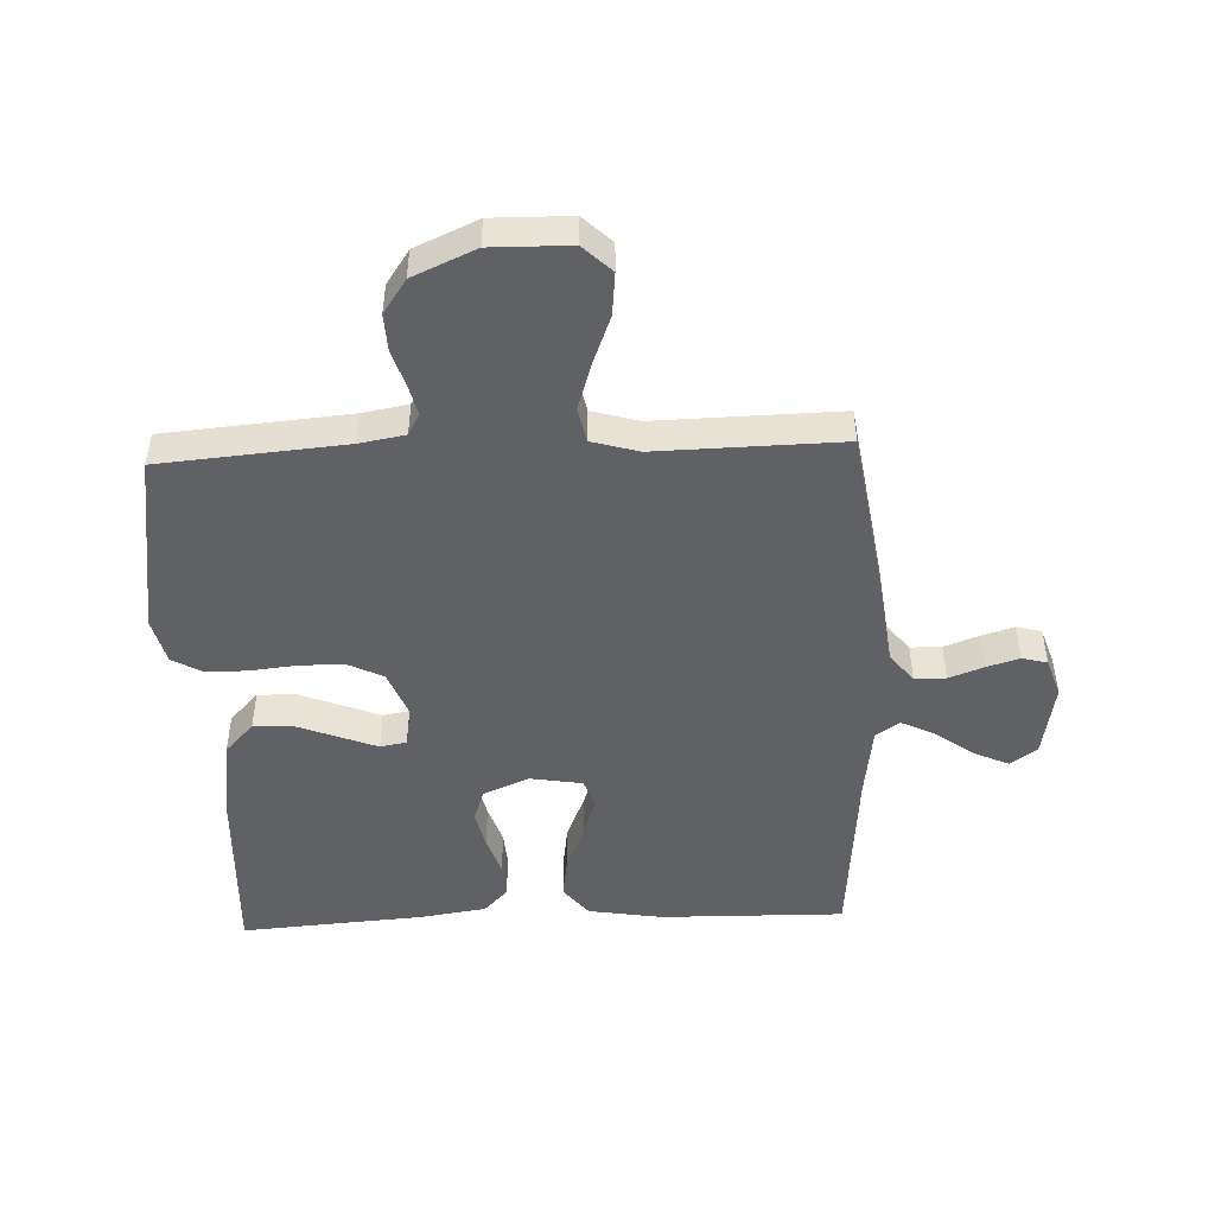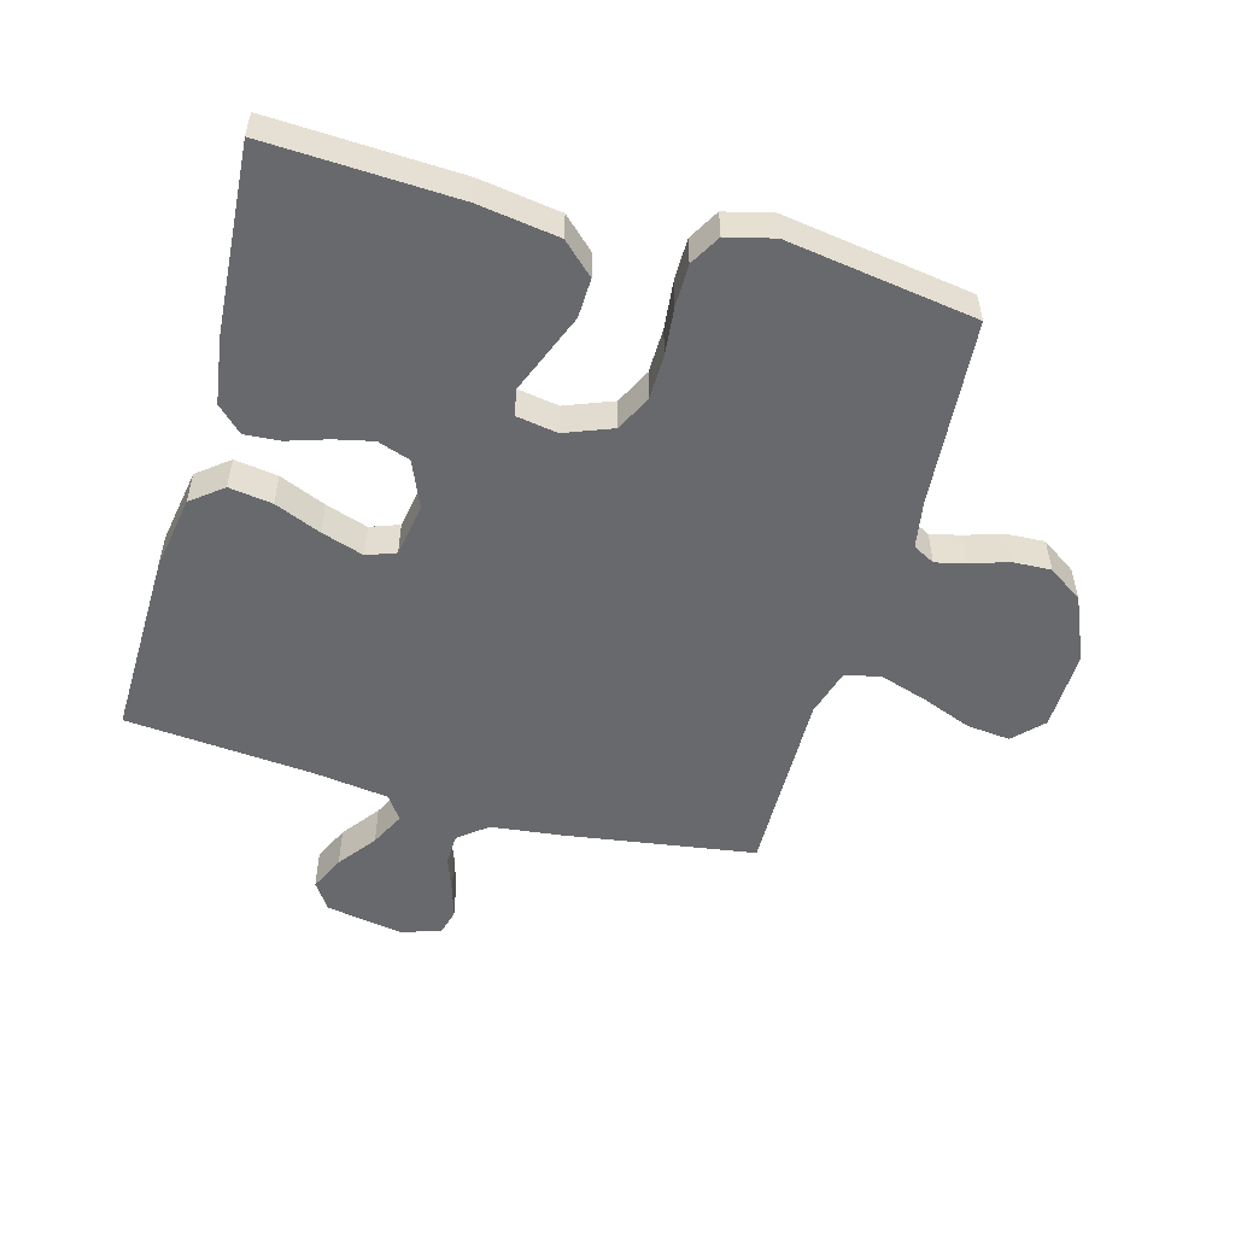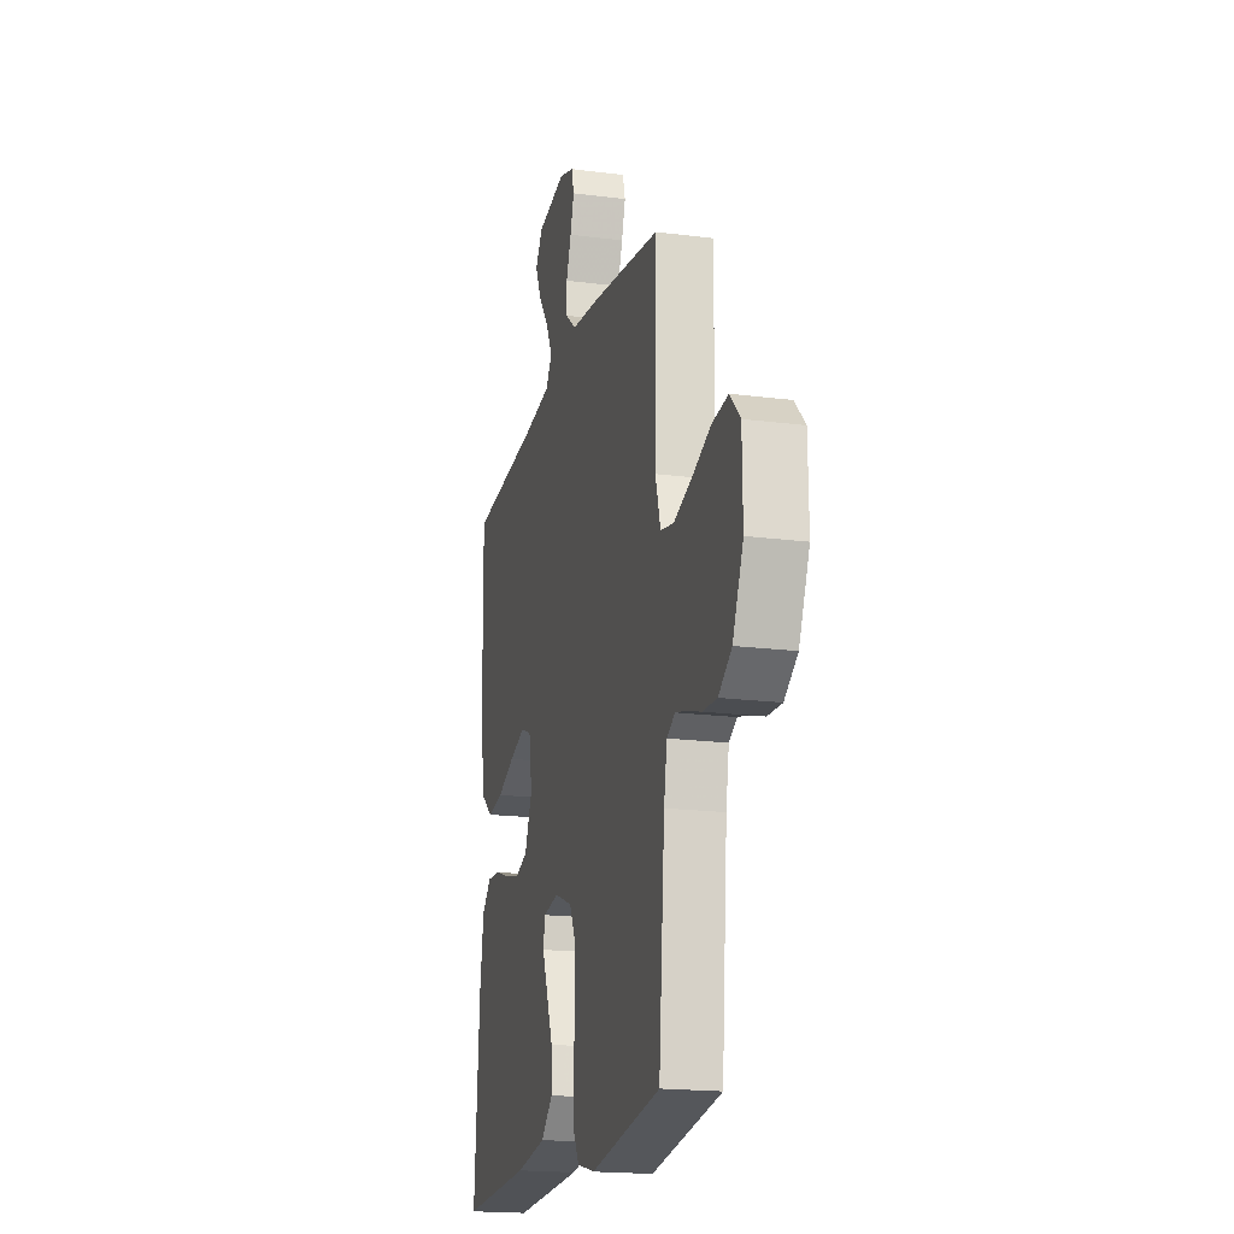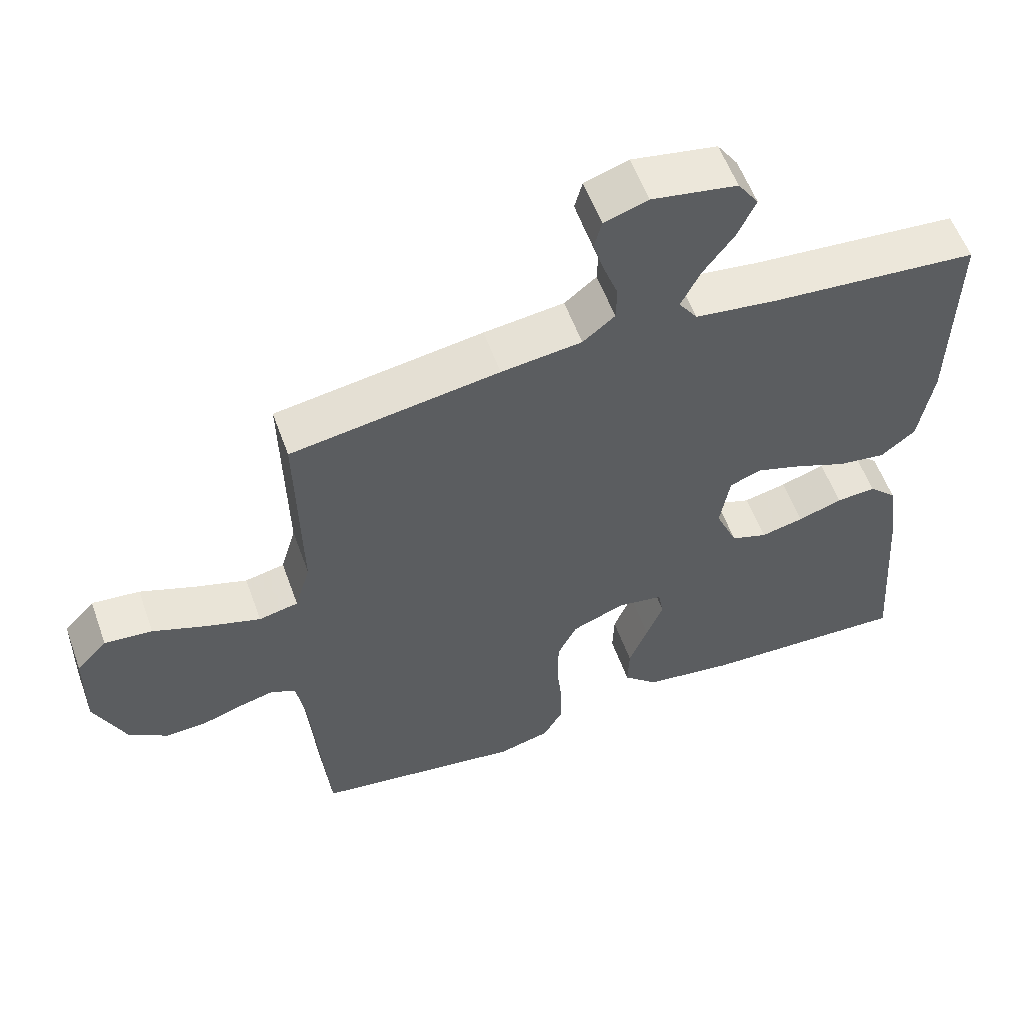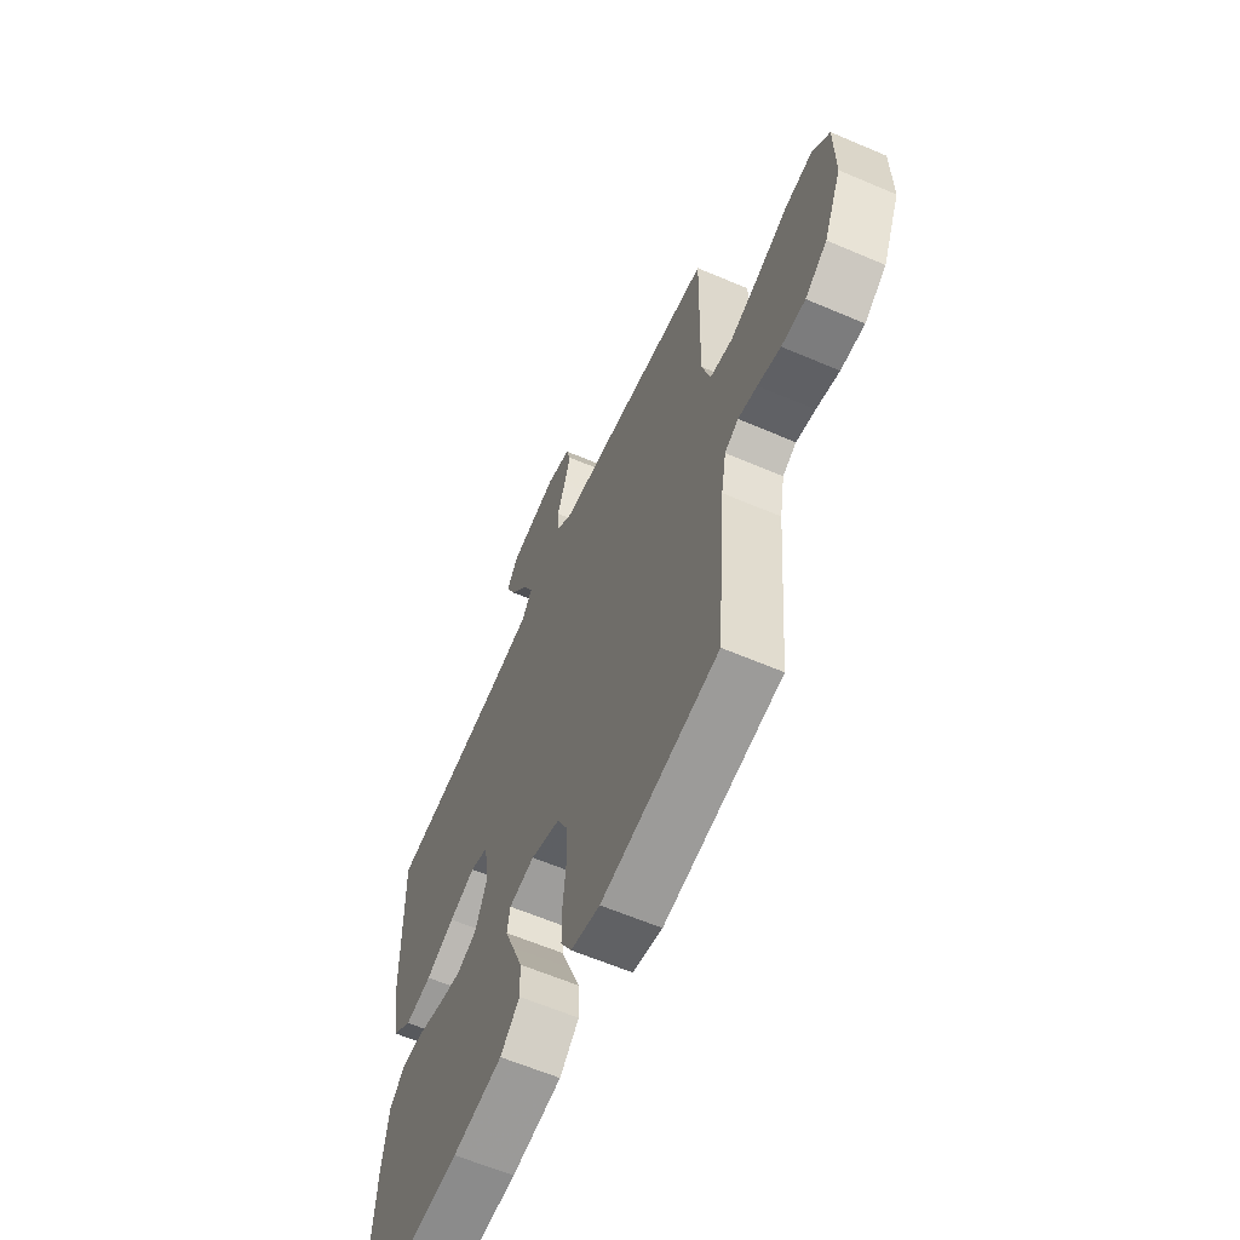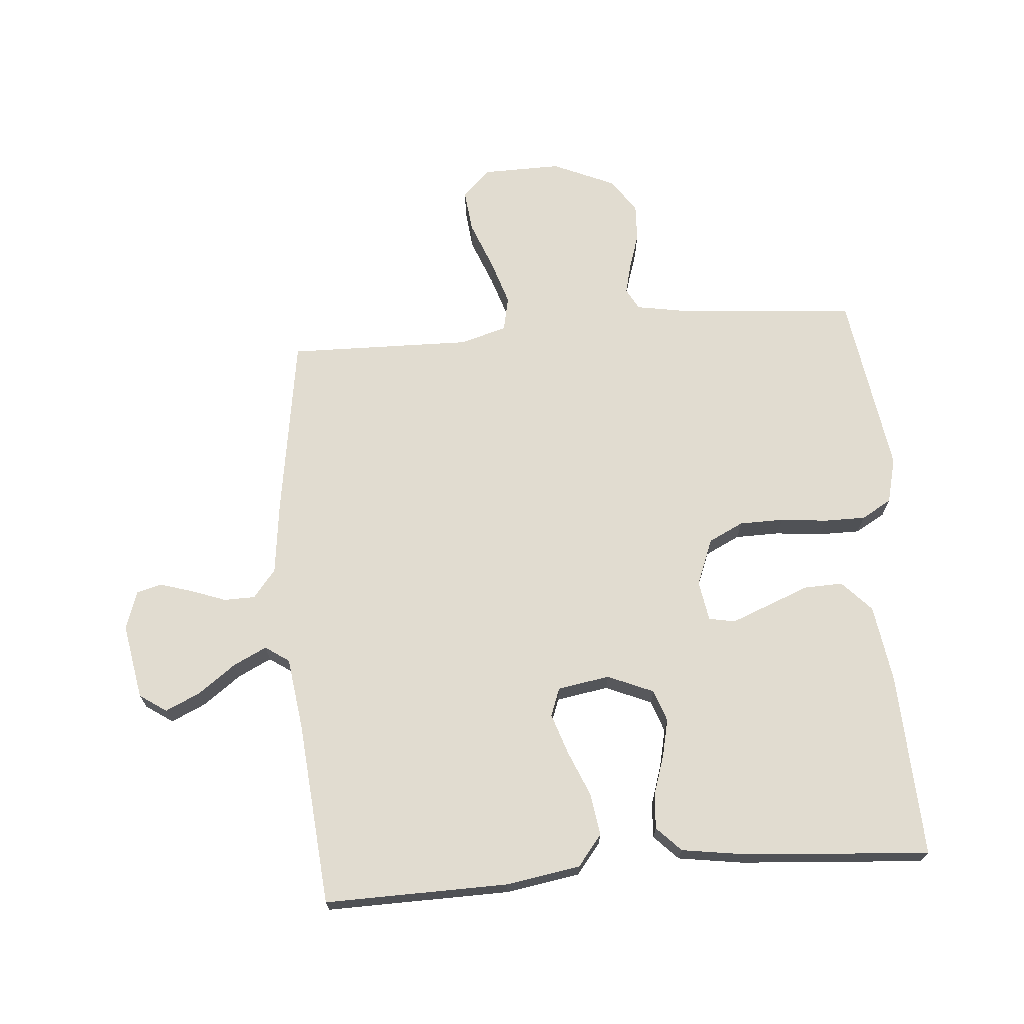
<metadata>
{"format":"obj","ext":"obj","renderer":"f3d","projection":"perspective","resolution":1024,"background":"white","views":[{"elev":-48.0,"azim":-87.6,"up":"+Y"},{"elev":-52.7,"azim":164.3,"up":"+Y"},{"elev":-18.7,"azim":-103.9,"up":"+Z"},{"elev":57.0,"azim":-19.8,"up":"+Z"},{"elev":-61.5,"azim":-113.6,"up":"+Z"},{"elev":69.4,"azim":85.3,"up":"+Y"}]}
</metadata>
<code>
v 0.5 0.07 -0.5
v 0.2 0.07 -0.487
v 0.071 0.07 -0.468
v 0.021 0.07 -0.421
v 0.023 0.07 -0.358
v 0.05 0.07 -0.289
v 0.074 0.07 -0.228
v 0.066 0.07 -0.185
v 0 0.07 -0.174
v -0.076 0.07 -0.204
v -0.104 0.07 -0.261
v -0.105 0.07 -0.333
v -0.097 0.07 -0.409
v -0.097 0.07 -0.477
v -0.125 0.07 -0.526
v -0.2 0.07 -0.545
v -0.5 0.07 -0.5
v -0.525 0.07 -0.2
v -0.538 0.07 -0.125
v -0.573 0.07 -0.106
v -0.622 0.07 -0.118
v -0.681 0.07 -0.137
v -0.742 0.07 -0.14
v -0.798 0.07 -0.102
v -0.843 0.07 0
v -0.841 0.07 0.128
v -0.797 0.07 0.174
v -0.728 0.07 0.167
v -0.648 0.07 0.136
v -0.573 0.07 0.112
v -0.516 0.07 0.124
v -0.494 0.07 0.2
v -0.5 0.07 0.5
v -0.2 0.07 0.546
v -0.084 0.07 0.56
v -0.038 0.07 0.597
v -0.037 0.07 0.648
v -0.058 0.07 0.705
v -0.074 0.07 0.758
v -0.063 0.07 0.799
v 0 0.07 0.82
v 0.123 0.07 0.798
v 0.153 0.07 0.754
v 0.127 0.07 0.697
v 0.082 0.07 0.636
v 0.055 0.07 0.581
v 0.082 0.07 0.542
v 0.2 0.07 0.526
v 0.5 0.07 0.5
v 0.495 0.07 0.2
v 0.475 0.07 0.079
v 0.425 0.07 0.039
v 0.356 0.07 0.049
v 0.282 0.07 0.08
v 0.215 0.07 0.102
v 0.169 0.07 0.085
v 0.155 0.07 0
v 0.187 0.07 -0.075
v 0.239 0.07 -0.093
v 0.301 0.07 -0.079
v 0.365 0.07 -0.058
v 0.422 0.07 -0.054
v 0.462 0.07 -0.093
v 0.478 0.07 -0.2
v 0.5 0 -0.5
v 0.2 0 -0.487
v 0.071 0 -0.468
v 0.021 0 -0.421
v 0.023 0 -0.358
v 0.05 0 -0.289
v 0.074 0 -0.228
v 0.066 0 -0.185
v 0 0 -0.174
v -0.076 0 -0.204
v -0.104 0 -0.261
v -0.105 0 -0.333
v -0.097 0 -0.409
v -0.097 0 -0.477
v -0.125 0 -0.526
v -0.2 0 -0.545
v -0.5 0 -0.5
v -0.525 0 -0.2
v -0.538 0 -0.125
v -0.573 0 -0.106
v -0.622 0 -0.118
v -0.681 0 -0.137
v -0.742 0 -0.14
v -0.798 0 -0.102
v -0.843 0 0
v -0.841 0 0.128
v -0.797 0 0.174
v -0.728 0 0.167
v -0.648 0 0.136
v -0.573 0 0.112
v -0.516 0 0.124
v -0.494 0 0.2
v -0.5 0 0.5
v -0.2 0 0.546
v -0.084 0 0.56
v -0.038 0 0.597
v -0.037 0 0.648
v -0.058 0 0.705
v -0.074 0 0.758
v -0.063 0 0.799
v 0 0 0.82
v 0.123 0 0.798
v 0.153 0 0.754
v 0.127 0 0.697
v 0.082 0 0.636
v 0.055 0 0.581
v 0.082 0 0.542
v 0.2 0 0.526
v 0.5 0 0.5
v 0.495 0 0.2
v 0.475 0 0.079
v 0.425 0 0.039
v 0.356 0 0.049
v 0.282 0 0.08
v 0.215 0 0.102
v 0.169 0 0.085
v 0.155 0 0
v 0.187 0 -0.075
v 0.239 0 -0.093
v 0.301 0 -0.079
v 0.365 0 -0.058
v 0.422 0 -0.054
v 0.462 0 -0.093
v 0.478 0 -0.2
f 60 61 62 63
f 59 60 63 64
f 58 59 64 1
f 51 52 53 54
f 51 54 55
f 48 49 50 51
f 47 48 51 55
f 46 47 55 56
f 42 43 44 45
f 42 45 46
f 41 42 46
f 37 38 39 40
f 37 40 41 46
f 32 33 34 35
f 31 32 35 36
f 26 27 28 29
f 26 29 30
f 25 26 30
f 24 25 30 31
f 21 22 23 24
f 20 21 24 31
f 15 16 17 18
f 15 18 19
f 12 13 14 15
f 11 12 15 19
f 10 11 19 20
f 4 5 6 7
f 2 3 4 7
f 58 1 2 7
f 57 58 7 8
f 36 37 46 56
f 9 10 20 31
f 31 36 56 57
f 8 9 31 57
f 127 126 125 124
f 128 127 124 123
f 65 128 123 122
f 118 117 116 115
f 119 118 115
f 115 114 113 112
f 119 115 112 111
f 120 119 111 110
f 109 108 107 106
f 110 109 106
f 110 106 105
f 104 103 102 101
f 110 105 104 101
f 99 98 97 96
f 100 99 96 95
f 93 92 91 90
f 94 93 90
f 94 90 89
f 95 94 89 88
f 88 87 86 85
f 95 88 85 84
f 82 81 80 79
f 83 82 79
f 79 78 77 76
f 83 79 76 75
f 84 83 75 74
f 71 70 69 68
f 71 68 67 66
f 71 66 65 122
f 72 71 122 121
f 120 110 101 100
f 95 84 74 73
f 121 120 100 95
f 121 95 73 72
f 1 65 66 2
f 2 66 67 3
f 3 67 68 4
f 4 68 69 5
f 5 69 70 6
f 6 70 71 7
f 7 71 72 8
f 8 72 73 9
f 9 73 74 10
f 10 74 75 11
f 11 75 76 12
f 12 76 77 13
f 13 77 78 14
f 14 78 79 15
f 15 79 80 16
f 16 80 81 17
f 17 81 82 18
f 18 82 83 19
f 19 83 84 20
f 20 84 85 21
f 21 85 86 22
f 22 86 87 23
f 23 87 88 24
f 24 88 89 25
f 25 89 90 26
f 26 90 91 27
f 27 91 92 28
f 28 92 93 29
f 29 93 94 30
f 30 94 95 31
f 31 95 96 32
f 32 96 97 33
f 33 97 98 34
f 34 98 99 35
f 35 99 100 36
f 36 100 101 37
f 37 101 102 38
f 38 102 103 39
f 39 103 104 40
f 40 104 105 41
f 41 105 106 42
f 42 106 107 43
f 43 107 108 44
f 44 108 109 45
f 45 109 110 46
f 46 110 111 47
f 47 111 112 48
f 48 112 113 49
f 49 113 114 50
f 50 114 115 51
f 51 115 116 52
f 52 116 117 53
f 53 117 118 54
f 54 118 119 55
f 55 119 120 56
f 56 120 121 57
f 57 121 122 58
f 58 122 123 59
f 59 123 124 60
f 60 124 125 61
f 61 125 126 62
f 62 126 127 63
f 63 127 128 64
f 64 128 65 1

</code>
